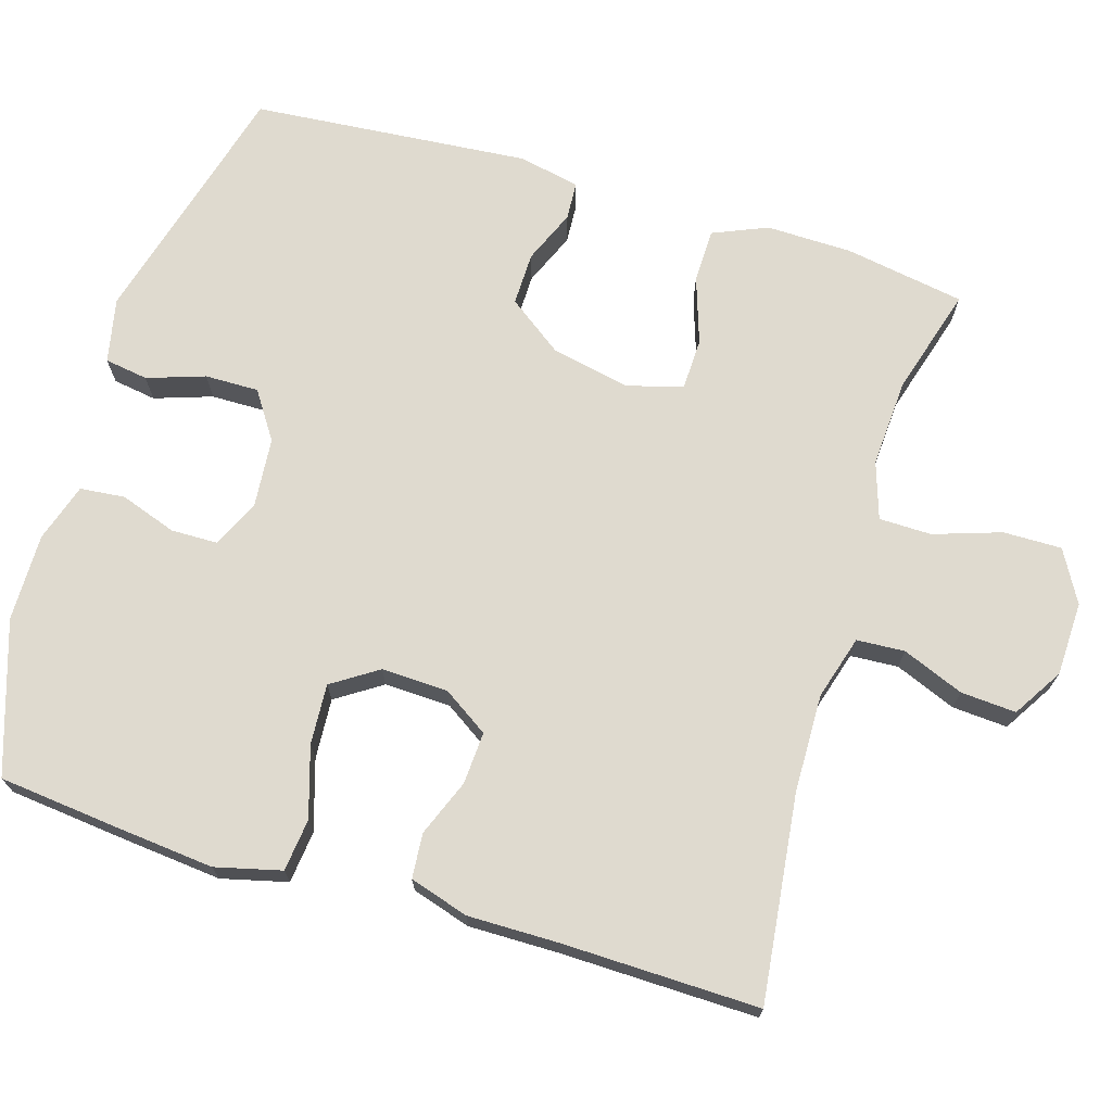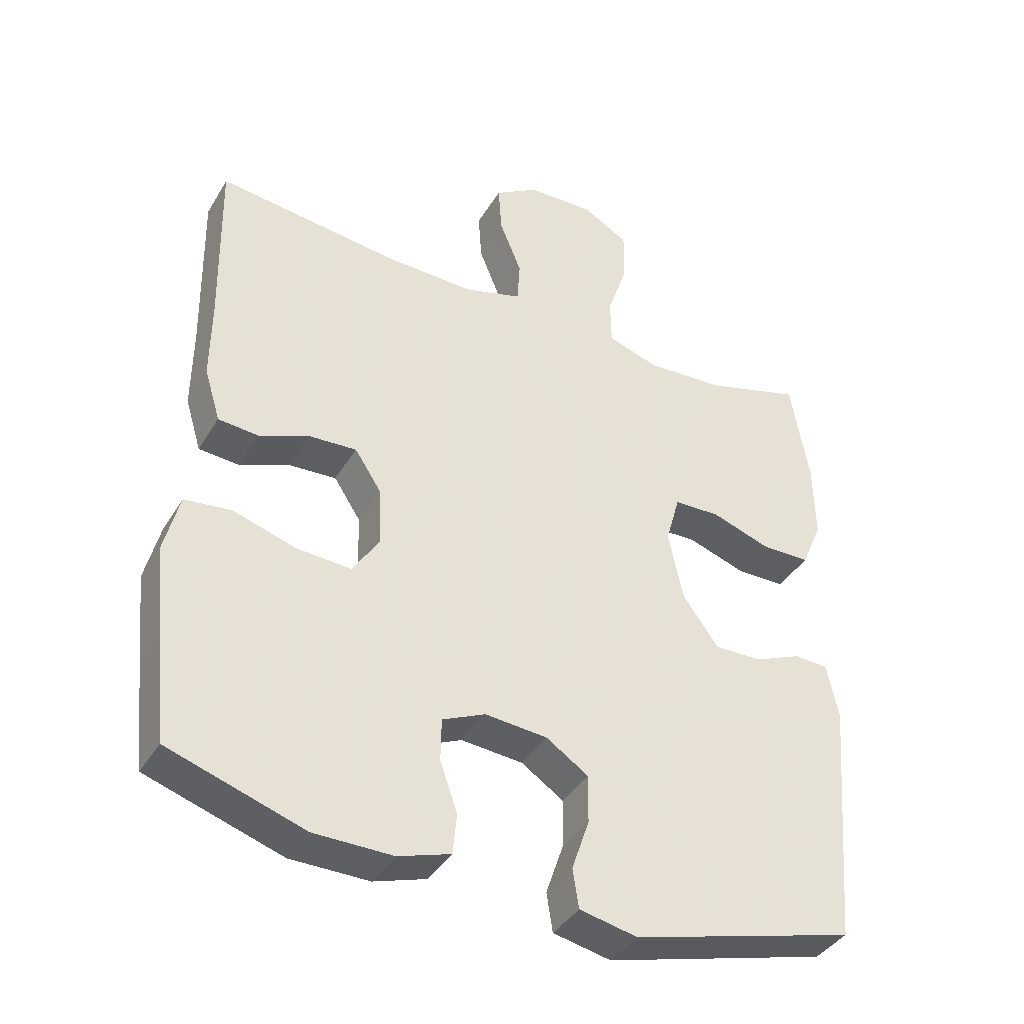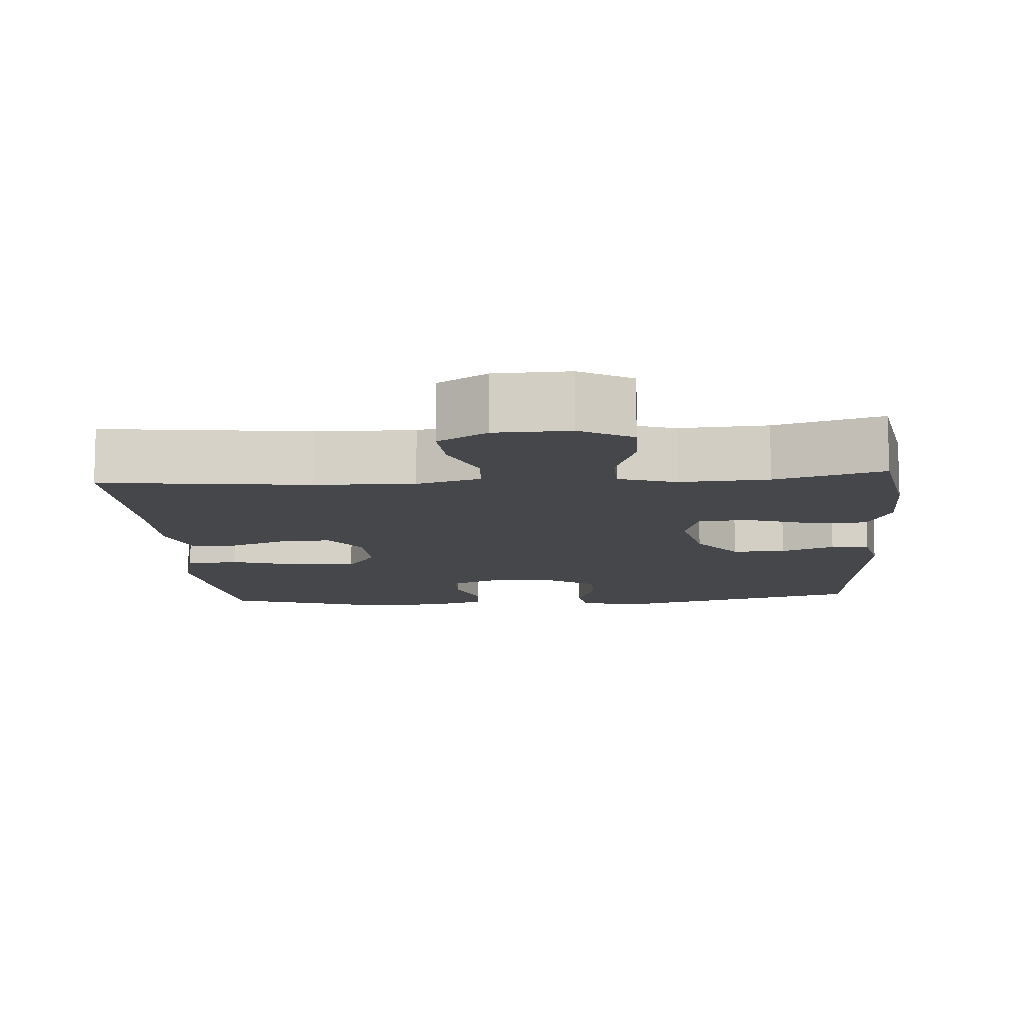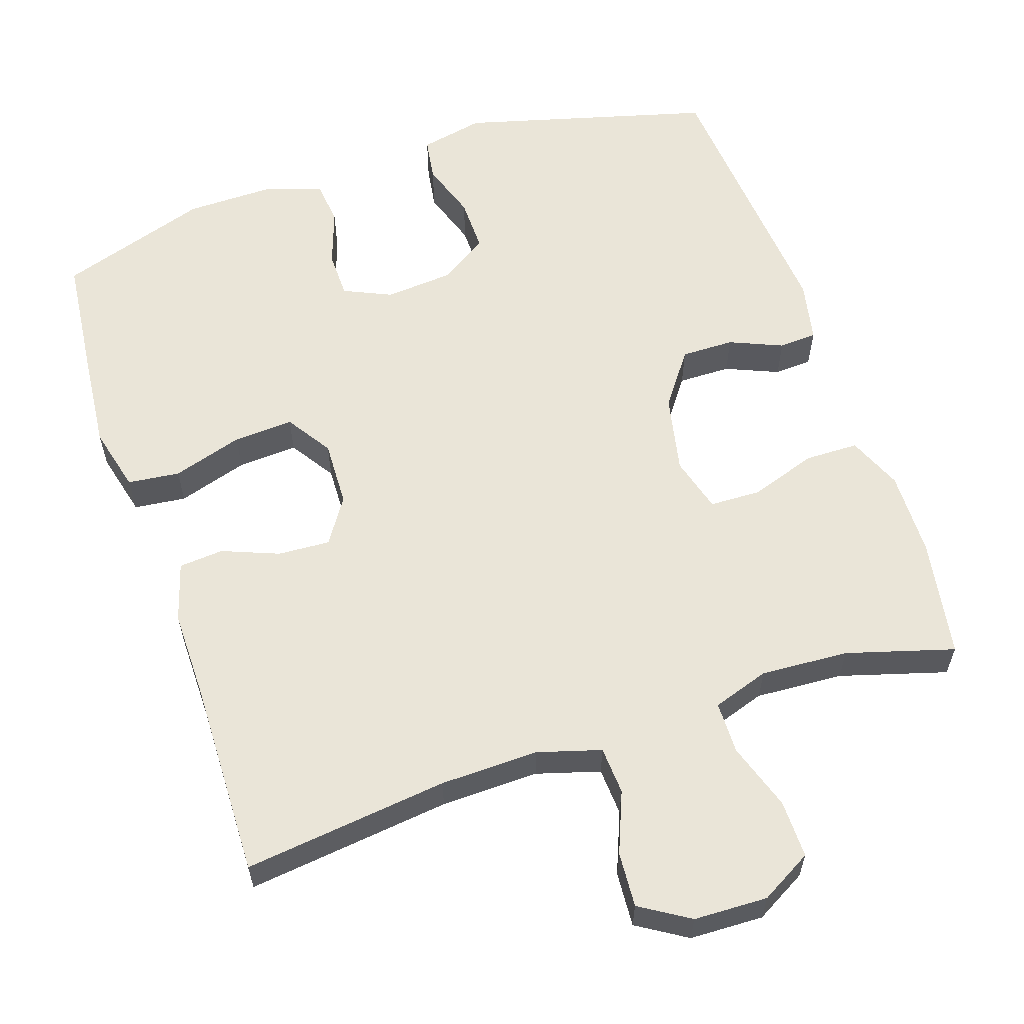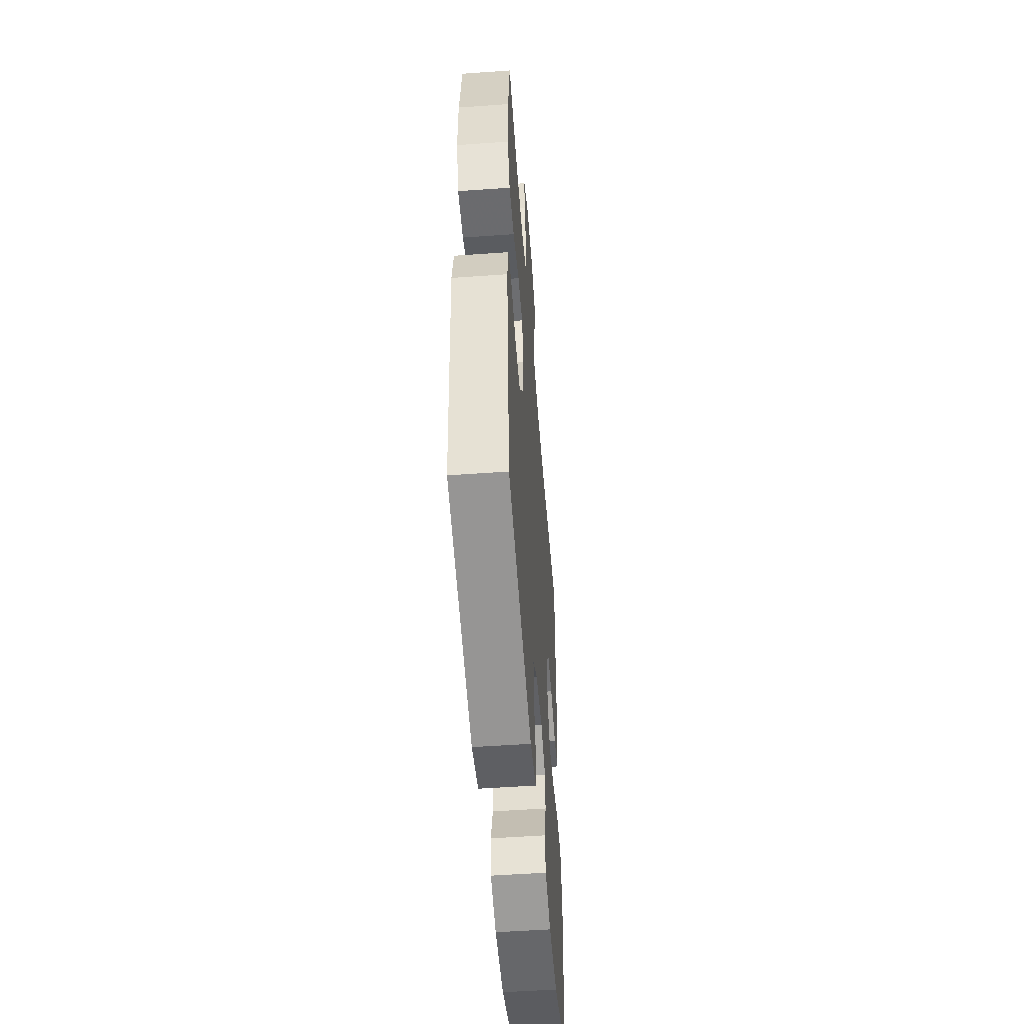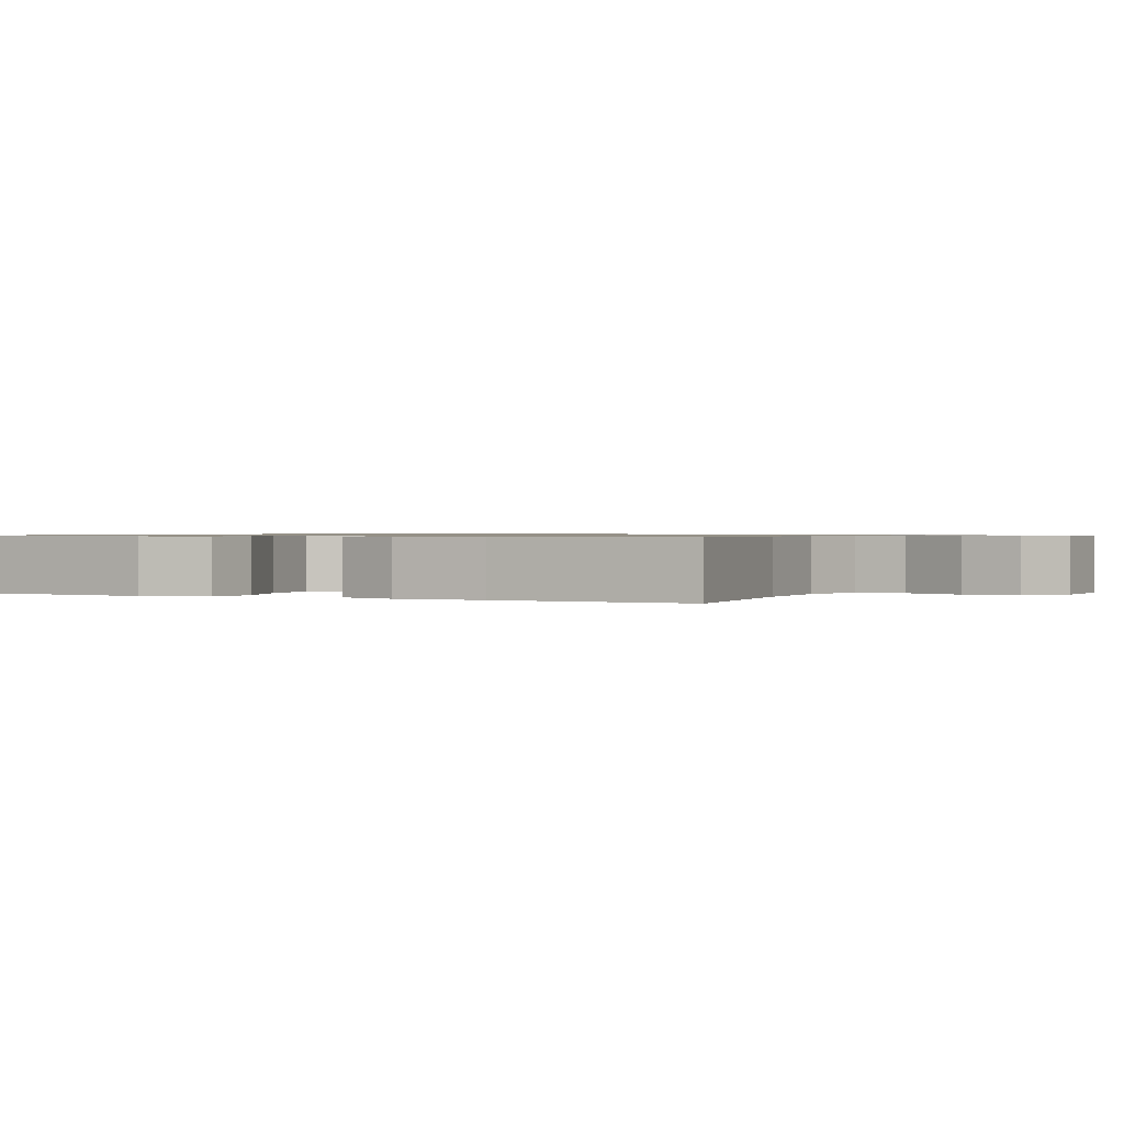
<metadata>
{"format":"obj","ext":"obj","renderer":"f3d","projection":"perspective","resolution":1024,"background":"white","views":[{"elev":70.8,"azim":-73.1,"up":"+Y"},{"elev":-39.4,"azim":-28.1,"up":"+Z"},{"elev":-10.8,"azim":4.2,"up":"+Y"},{"elev":59.5,"azim":-18.5,"up":"+Y"},{"elev":-52.7,"azim":94.4,"up":"+Z"},{"elev":0.8,"azim":-63.4,"up":"+Y"}]}
</metadata>
<code>
v -0.5 0.07 -0.5
v -0.517 0.07 -0.34
v -0.53 0.07 -0.207
v -0.508 0.07 -0.119
v -0.438 0.07 -0.111
v -0.344 0.07 -0.14
v -0.263 0.07 -0.145
v -0.223 0.07 -0.084
v -0.226 0.07 0.005
v -0.266 0.07 0.066
v -0.336 0.07 0.062
v -0.412 0.07 0.032
v -0.472 0.07 0.037
v -0.496 0.07 0.116
v -0.495 0.07 0.237
v -0.5 0.07 0.5
v -0.225 0.07 0.467
v -0.093 0.07 0.464
v -0.008 0.07 0.489
v -0.004 0.07 0.553
v -0.037 0.07 0.635
v -0.042 0.07 0.709
v 0.024 0.07 0.75
v 0.123 0.07 0.753
v 0.192 0.07 0.714
v 0.191 0.07 0.636
v 0.161 0.07 0.546
v 0.162 0.07 0.476
v 0.238 0.07 0.451
v 0.356 0.07 0.458
v 0.5 0.07 0.5
v 0.527 0.07 0.34
v 0.529 0.07 0.225
v 0.498 0.07 0.152
v 0.426 0.07 0.151
v 0.337 0.07 0.181
v 0.268 0.07 0.179
v 0.247 0.07 0.104
v 0.269 0.07 -0.001
v 0.322 0.07 -0.074
v 0.393 0.07 -0.073
v 0.464 0.07 -0.043
v 0.515 0.07 -0.046
v 0.532 0.07 -0.128
v 0.5 0.07 -0.5
v 0.166 0.07 -0.59
v 0.08 0.07 -0.572
v 0.071 0.07 -0.514
v 0.097 0.07 -0.437
v 0.098 0.07 -0.365
v 0.035 0.07 -0.323
v -0.058 0.07 -0.315
v -0.122 0.07 -0.344
v -0.123 0.07 -0.407
v -0.097 0.07 -0.482
v -0.103 0.07 -0.542
v -0.181 0.07 -0.567
v -0.298 0.07 -0.566
v -0.5 0 -0.5
v -0.517 0 -0.34
v -0.53 0 -0.207
v -0.508 0 -0.119
v -0.438 0 -0.111
v -0.344 0 -0.14
v -0.263 0 -0.145
v -0.223 0 -0.084
v -0.226 0 0.005
v -0.266 0 0.066
v -0.336 0 0.062
v -0.412 0 0.032
v -0.472 0 0.037
v -0.496 0 0.116
v -0.495 0 0.237
v -0.5 0 0.5
v -0.225 0 0.467
v -0.093 0 0.464
v -0.008 0 0.489
v -0.004 0 0.553
v -0.037 0 0.635
v -0.042 0 0.709
v 0.024 0 0.75
v 0.123 0 0.753
v 0.192 0 0.714
v 0.191 0 0.636
v 0.161 0 0.546
v 0.162 0 0.476
v 0.238 0 0.451
v 0.356 0 0.458
v 0.5 0 0.5
v 0.527 0 0.34
v 0.529 0 0.225
v 0.498 0 0.152
v 0.426 0 0.151
v 0.337 0 0.181
v 0.268 0 0.179
v 0.247 0 0.104
v 0.269 0 -0.001
v 0.322 0 -0.074
v 0.393 0 -0.073
v 0.464 0 -0.043
v 0.515 0 -0.046
v 0.532 0 -0.128
v 0.5 0 -0.5
v 0.166 0 -0.59
v 0.08 0 -0.572
v 0.071 0 -0.514
v 0.097 0 -0.437
v 0.098 0 -0.365
v 0.035 0 -0.323
v -0.058 0 -0.315
v -0.122 0 -0.344
v -0.123 0 -0.407
v -0.097 0 -0.482
v -0.103 0 -0.542
v -0.181 0 -0.567
v -0.298 0 -0.566
f 54 55 56 57
f 53 54 57 58
f 46 47 48 49
f 46 49 50
f 45 46 50
f 44 45 50 51
f 41 42 43 44
f 40 41 44 51
f 33 34 35 36
f 33 36 37
f 30 31 32 33
f 29 30 33 37
f 28 29 37 38
f 24 25 26 27
f 24 27 28
f 23 24 28
f 20 21 22 23
f 19 20 23 28
f 18 19 28 38
f 15 16 17
f 11 12 13 14
f 10 11 14 15
f 3 4 5 6
f 3 6 7
f 2 3 7
f 53 58 1 2
f 52 53 2 7
f 39 40 51 52
f 39 52 7 8
f 38 39 8 9
f 18 38 9 10
f 10 15 17 18
f 115 114 113 112
f 116 115 112 111
f 107 106 105 104
f 108 107 104
f 108 104 103
f 109 108 103 102
f 102 101 100 99
f 109 102 99 98
f 94 93 92 91
f 95 94 91
f 91 90 89 88
f 95 91 88 87
f 96 95 87 86
f 85 84 83 82
f 86 85 82
f 86 82 81
f 81 80 79 78
f 86 81 78 77
f 96 86 77 76
f 75 74 73
f 72 71 70 69
f 73 72 69 68
f 64 63 62 61
f 65 64 61
f 65 61 60
f 60 59 116 111
f 65 60 111 110
f 110 109 98 97
f 66 65 110 97
f 67 66 97 96
f 68 67 96 76
f 76 75 73 68
f 1 59 60 2
f 2 60 61 3
f 3 61 62 4
f 4 62 63 5
f 5 63 64 6
f 6 64 65 7
f 7 65 66 8
f 8 66 67 9
f 9 67 68 10
f 10 68 69 11
f 11 69 70 12
f 12 70 71 13
f 13 71 72 14
f 14 72 73 15
f 15 73 74 16
f 16 74 75 17
f 17 75 76 18
f 18 76 77 19
f 19 77 78 20
f 20 78 79 21
f 21 79 80 22
f 22 80 81 23
f 23 81 82 24
f 24 82 83 25
f 25 83 84 26
f 26 84 85 27
f 27 85 86 28
f 28 86 87 29
f 29 87 88 30
f 30 88 89 31
f 31 89 90 32
f 32 90 91 33
f 33 91 92 34
f 34 92 93 35
f 35 93 94 36
f 36 94 95 37
f 37 95 96 38
f 38 96 97 39
f 39 97 98 40
f 40 98 99 41
f 41 99 100 42
f 42 100 101 43
f 43 101 102 44
f 44 102 103 45
f 45 103 104 46
f 46 104 105 47
f 47 105 106 48
f 48 106 107 49
f 49 107 108 50
f 50 108 109 51
f 51 109 110 52
f 52 110 111 53
f 53 111 112 54
f 54 112 113 55
f 55 113 114 56
f 56 114 115 57
f 57 115 116 58
f 58 116 59 1

</code>
